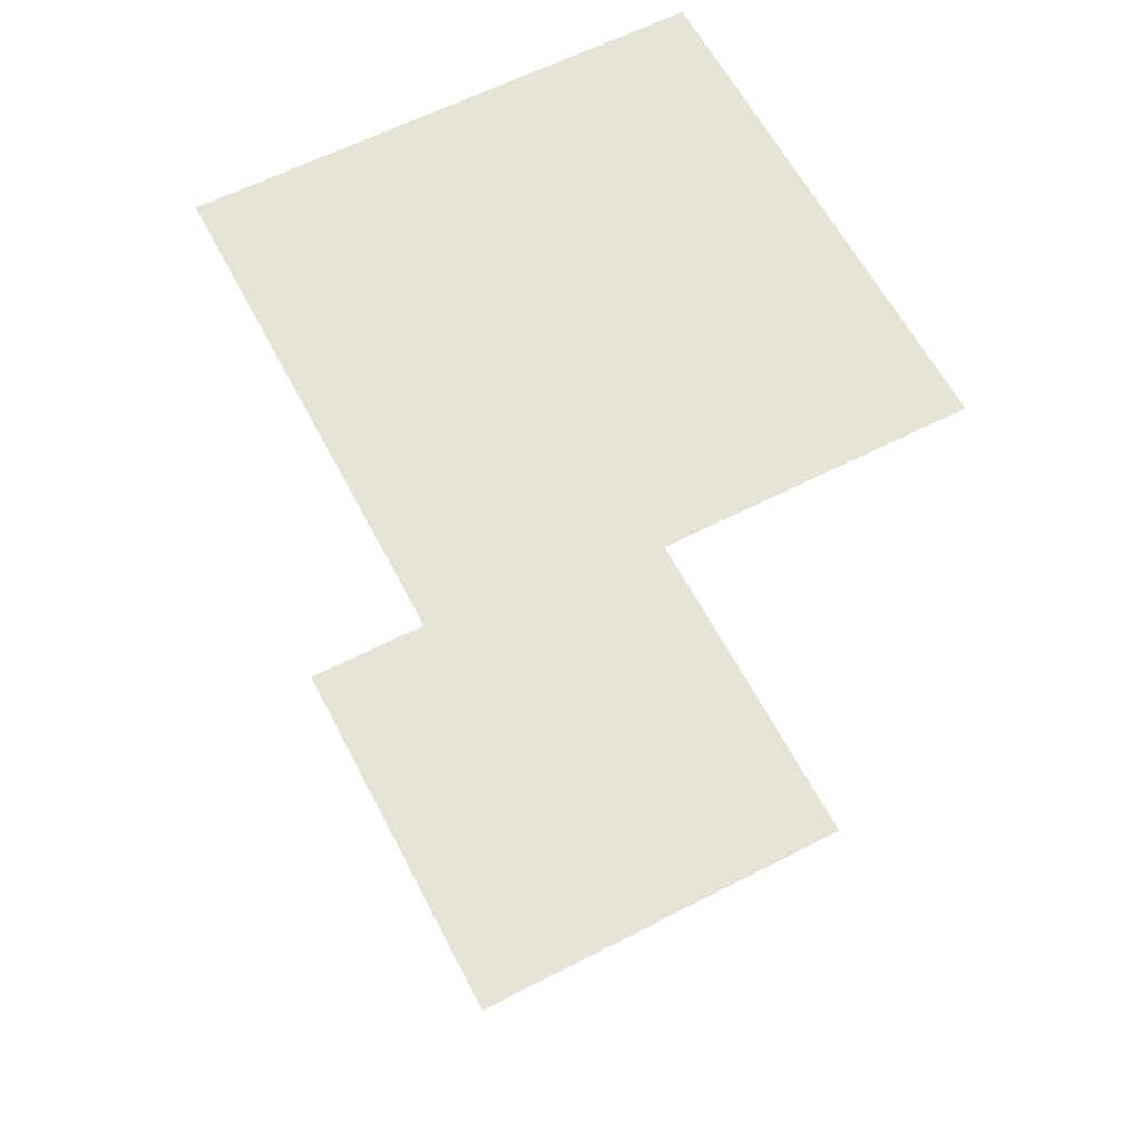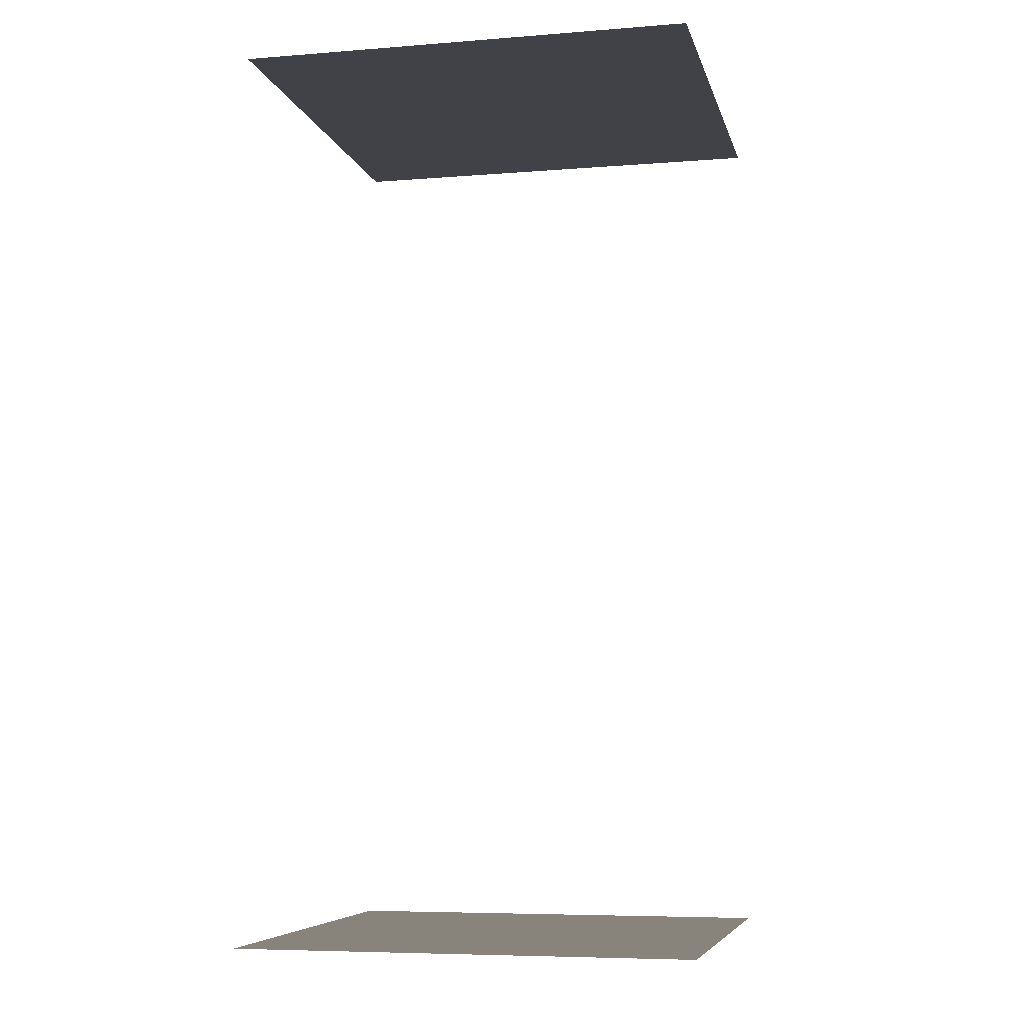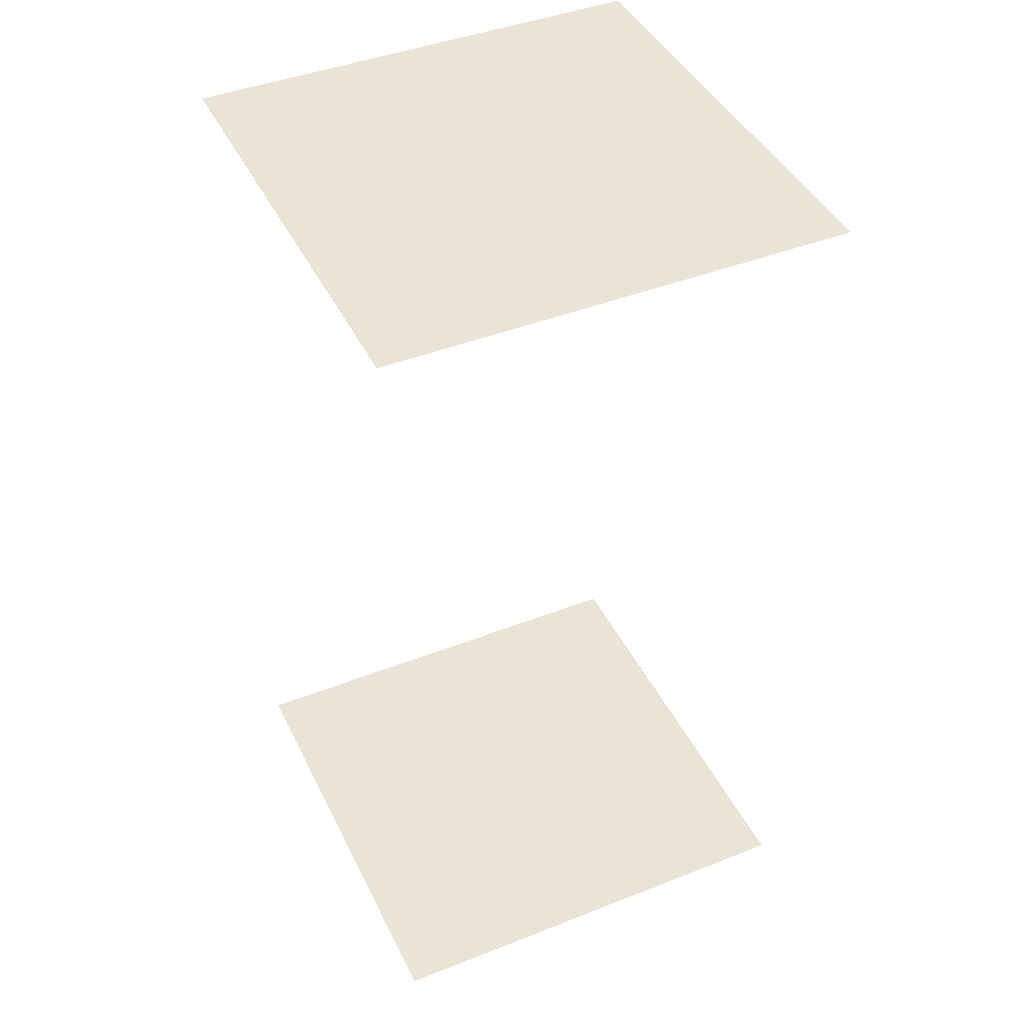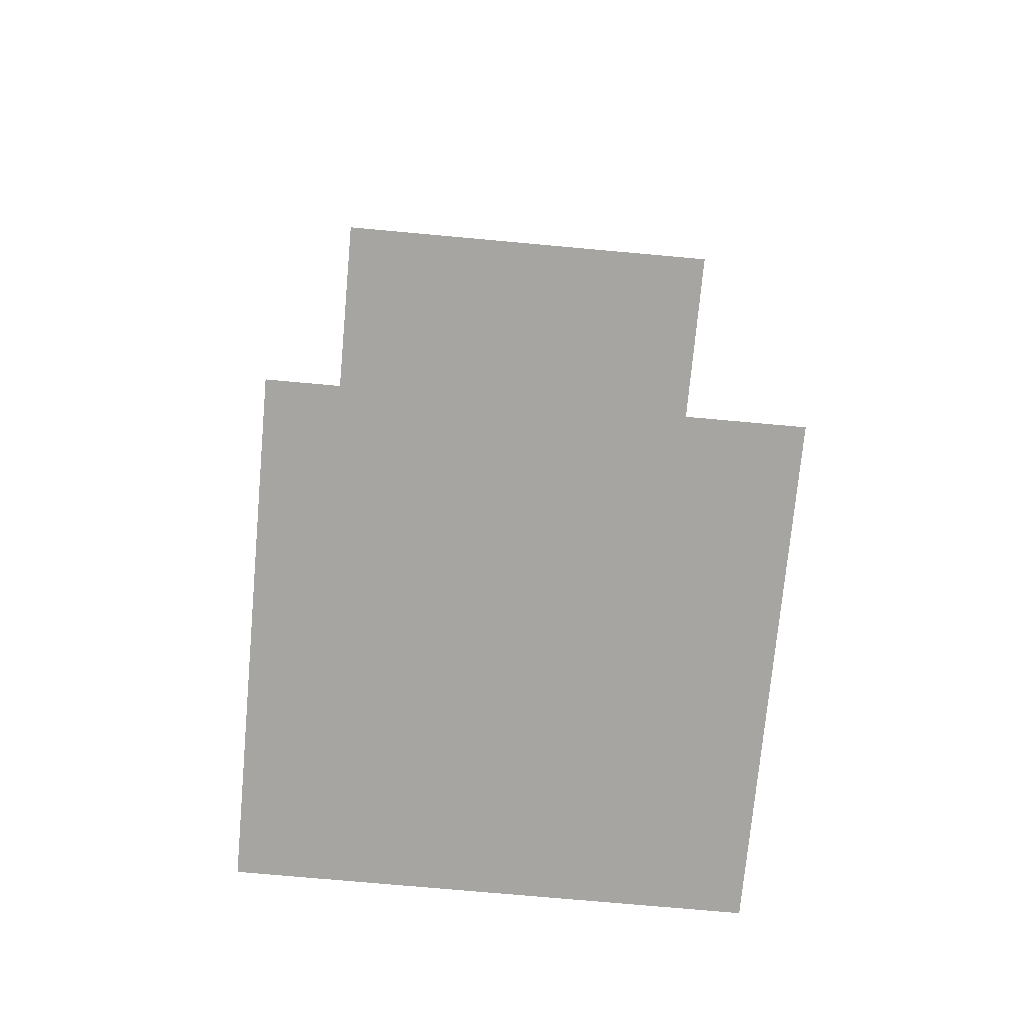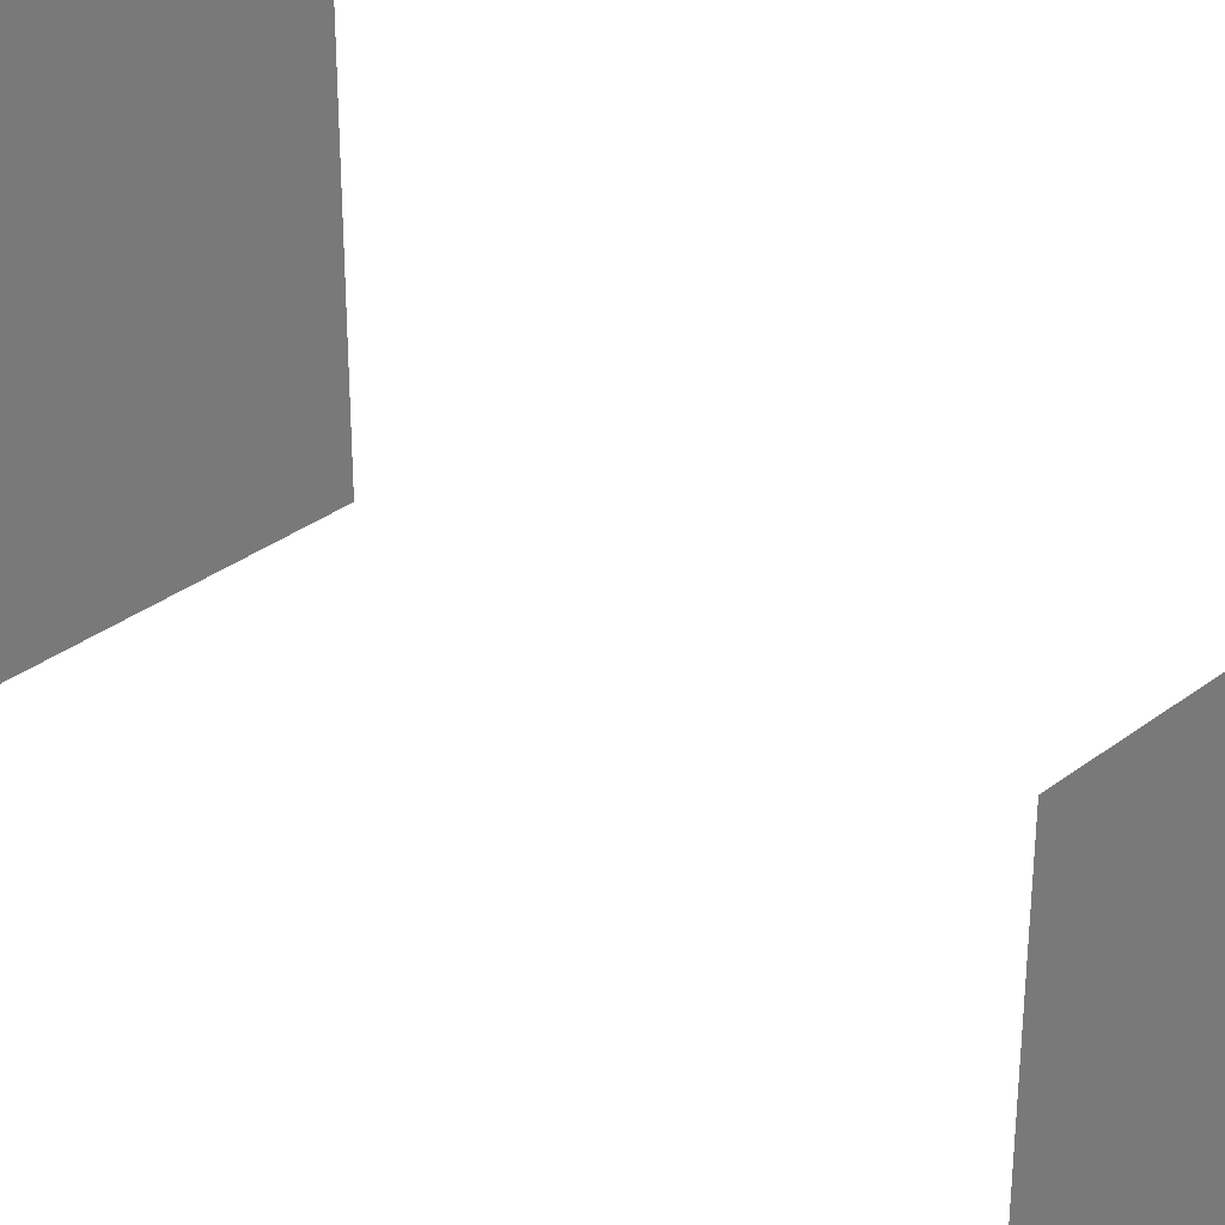
<metadata>
{"format":"obj","ext":"obj","renderer":"f3d","projection":"perspective","resolution":1024,"background":"white","views":[{"elev":62.0,"azim":152.5,"up":"+Y"},{"elev":-6.8,"azim":-77.1,"up":"+Y"},{"elev":43.6,"azim":-114.8,"up":"+Y"},{"elev":-73.7,"azim":-5.2,"up":"+Y"},{"elev":33.2,"azim":134.1,"up":"+Z"}]}
</metadata>
<code>
o Middle.001_Middle_Plane.002
v -1.01 -0 1.01
v 1.01 -0 1.01
v 1.01 0 -1.01
v -1.01 0 -1.01
v 1.01 4 1.01
v -1.01 4 1.01
v -1.01 4 -1.01
v 1.01 4 -1.01
f 1 2 3 4
f 5 6 7 8

</code>
